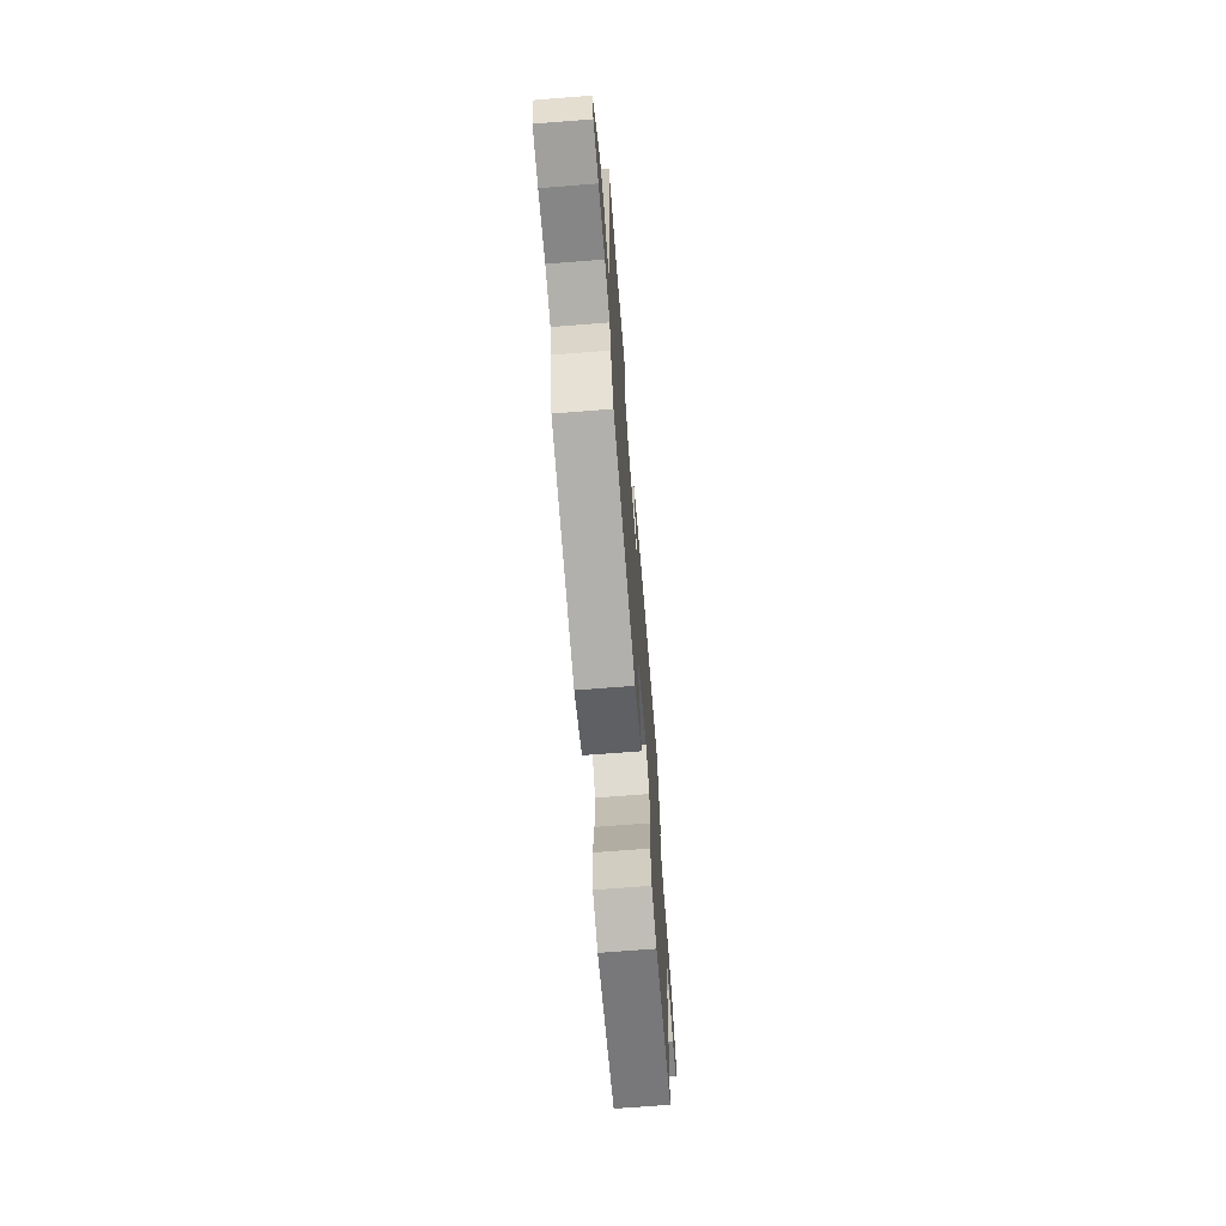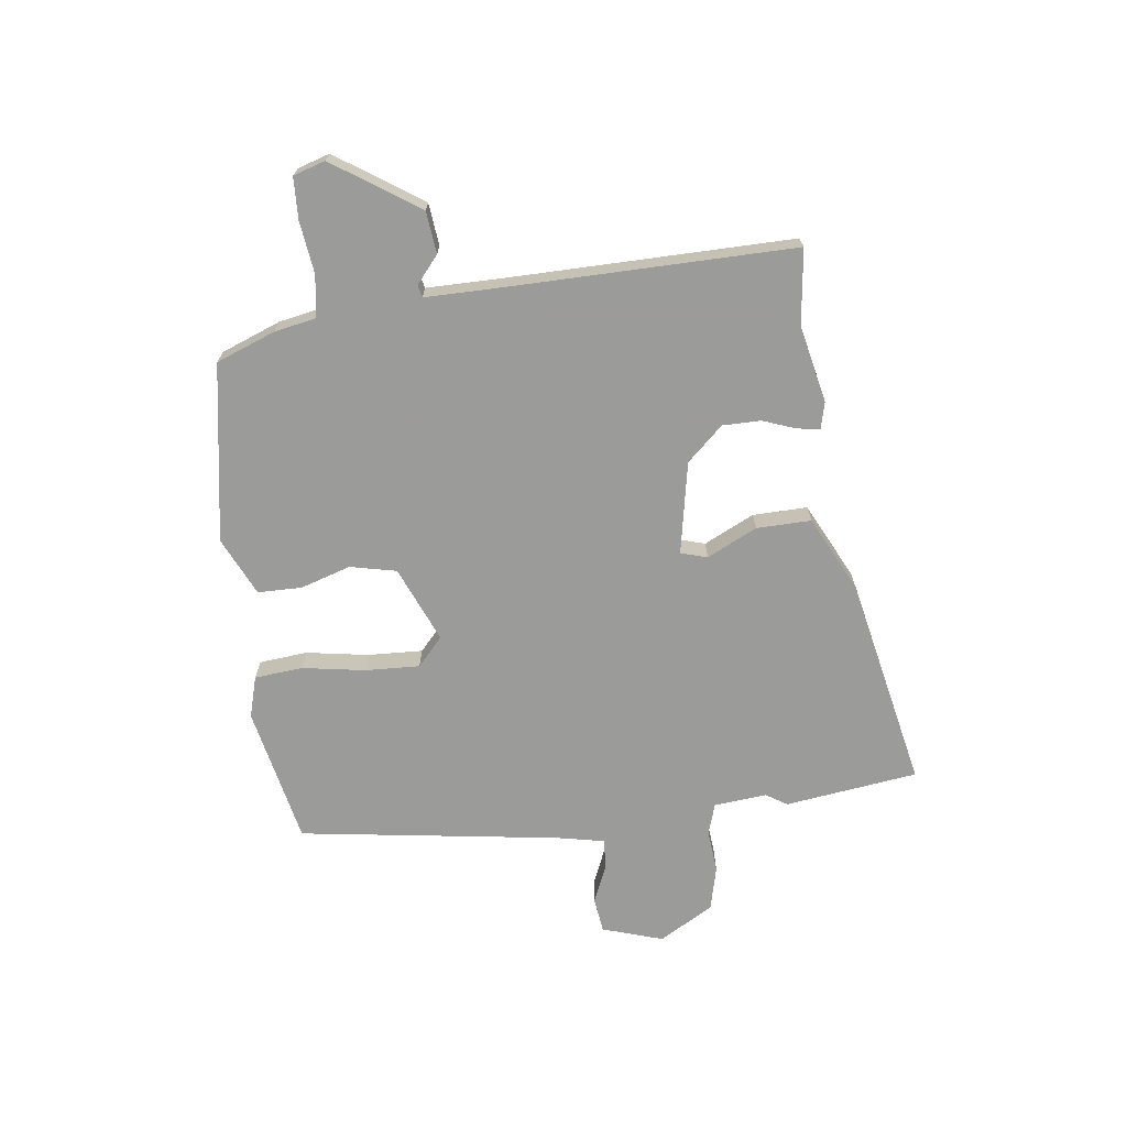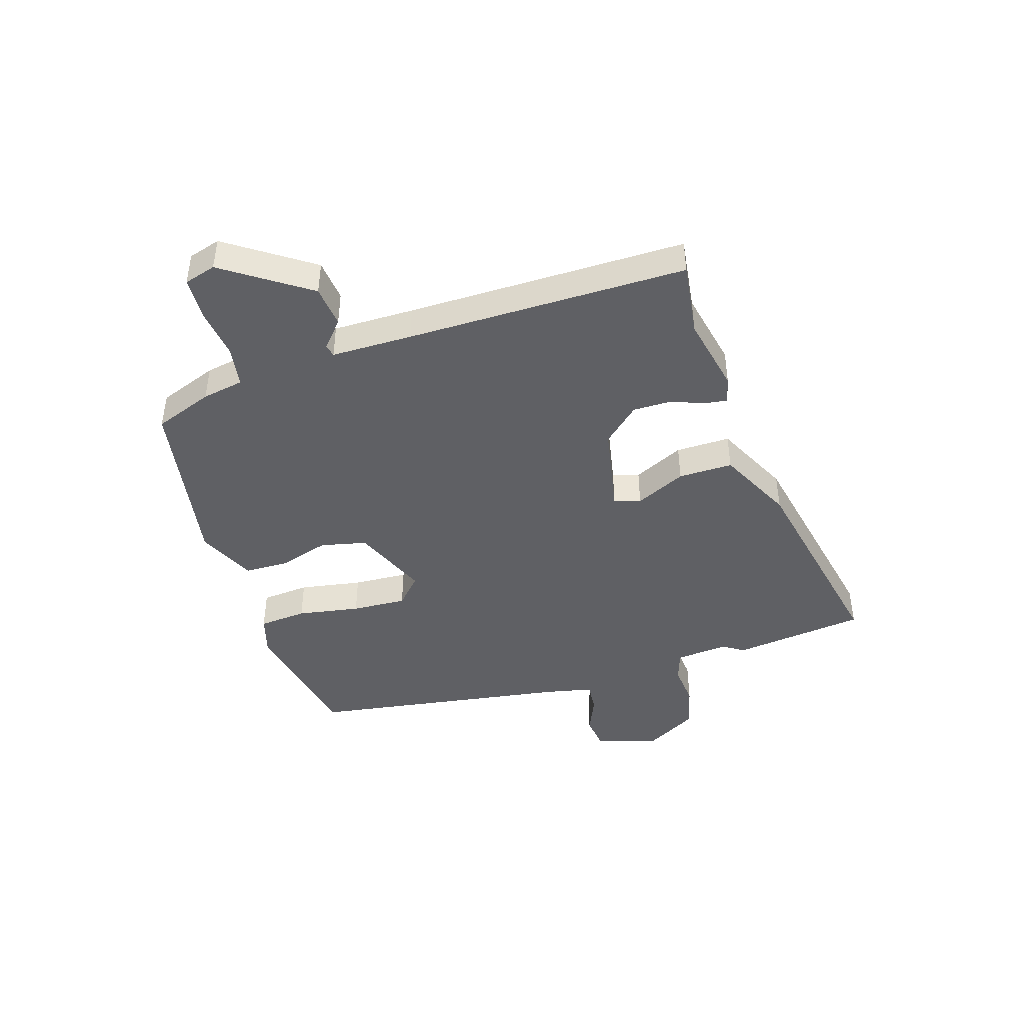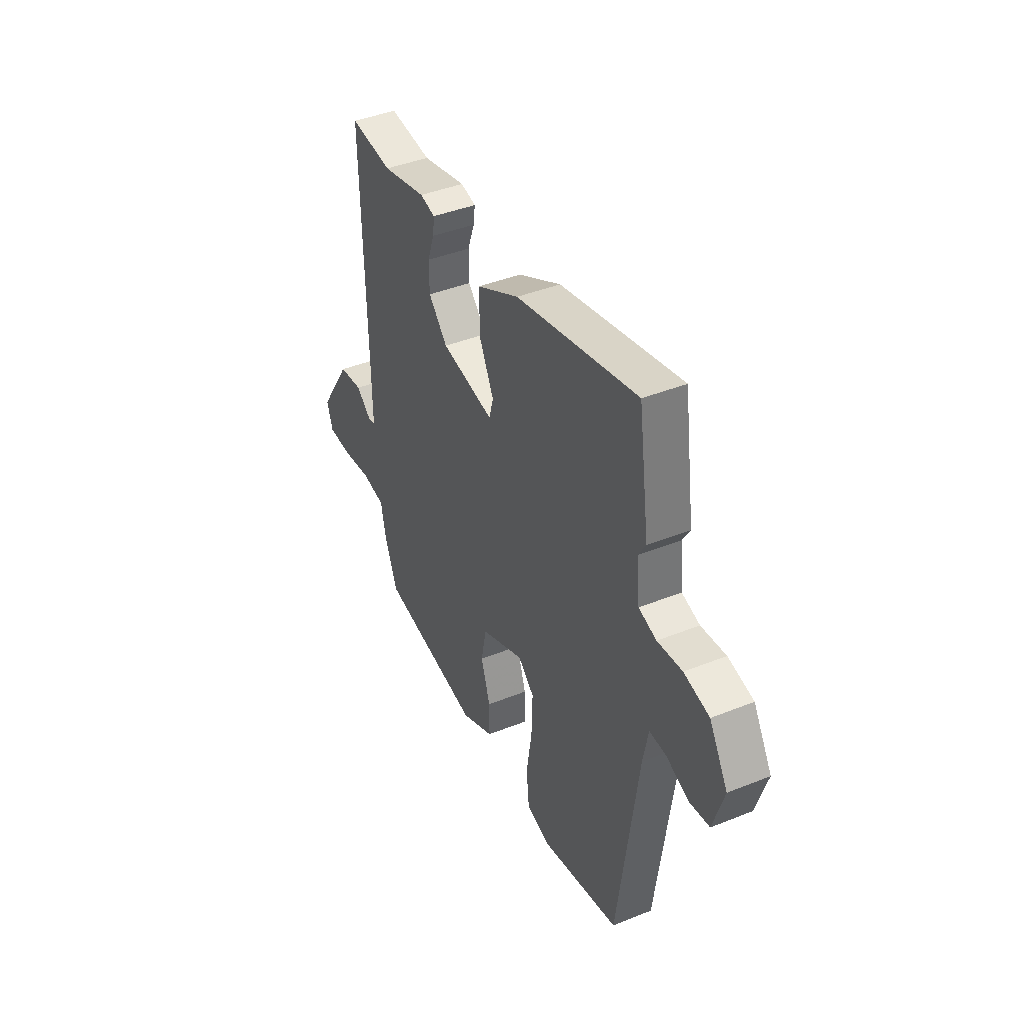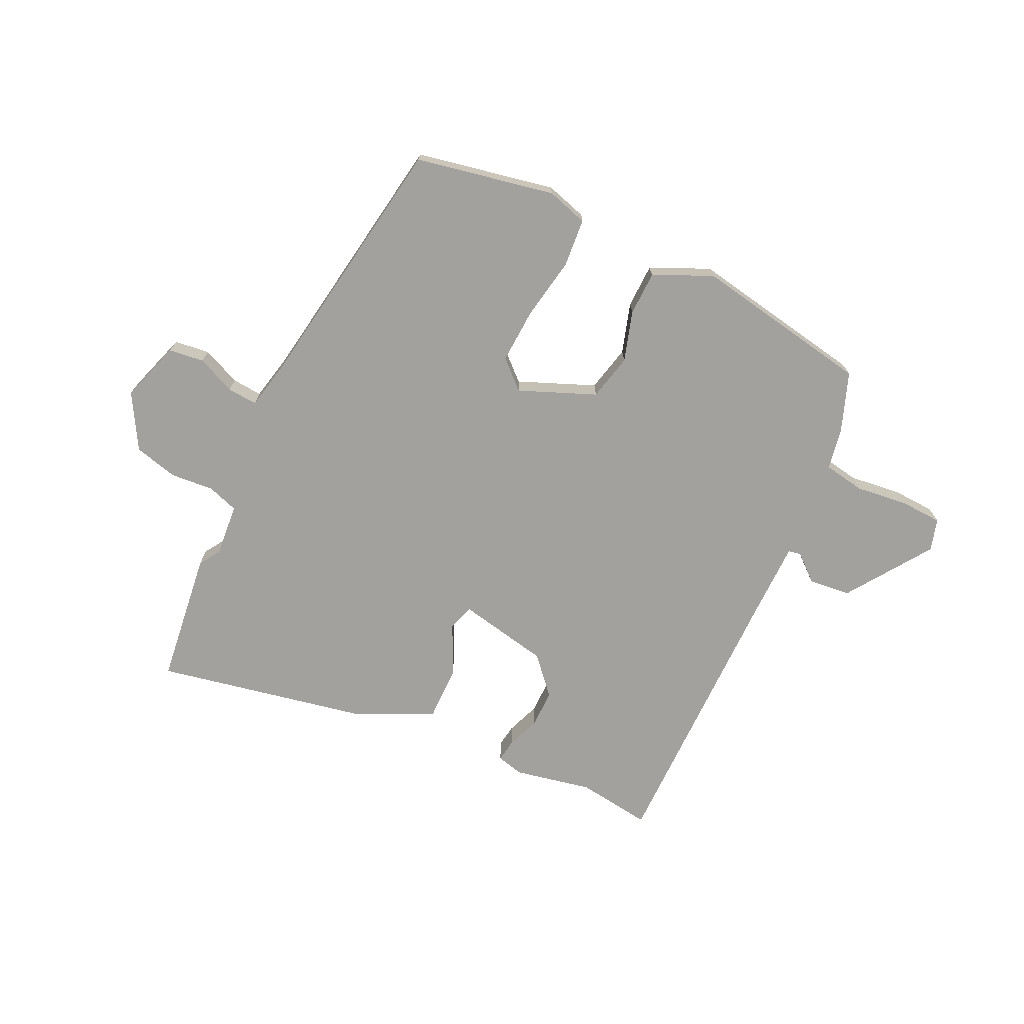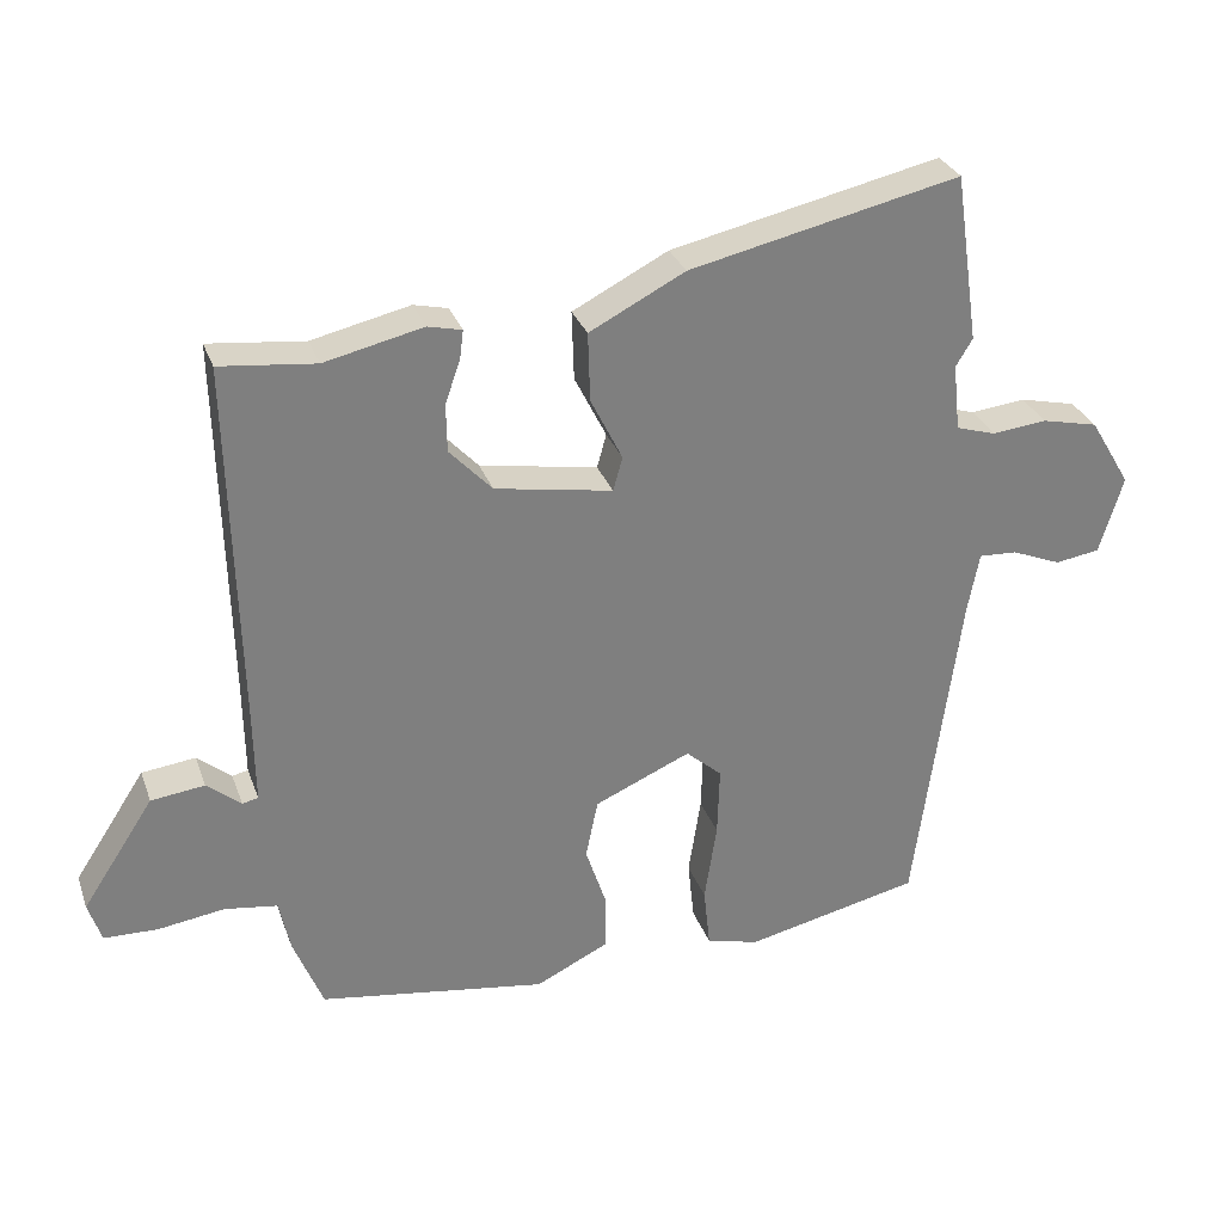
<metadata>
{"format":"obj","ext":"obj","renderer":"f3d","projection":"perspective","resolution":1024,"background":"white","views":[{"elev":-70.0,"azim":-85.5,"up":"+Z"},{"elev":-69.6,"azim":-83.5,"up":"+Y"},{"elev":-43.5,"azim":-73.7,"up":"+Y"},{"elev":41.8,"azim":64.2,"up":"+Z"},{"elev":-72.0,"azim":153.4,"up":"+Y"},{"elev":30.2,"azim":-17.9,"up":"+Z"}]}
</metadata>
<code>
v -0.419 0.07 -0.494
v -0.46 0.07 -0.391
v -0.475 0.07 -0.318
v -0.548 0.07 -0.307
v -0.64 0.07 -0.32
v -0.714 0.07 -0.318
v -0.732 0.07 -0.262
v -0.633 0.07 -0.111
v -0.559 0.07 -0.102
v -0.512 0.07 -0.141
v -0.49 0.07 -0.136
v -0.492 0.07 0.007
v -0.503 0.07 0.5
v -0.371 0.07 0.485
v -0.235 0.07 0.516
v -0.188 0.07 0.505
v -0.193 0.07 0.465
v -0.214 0.07 0.406
v -0.213 0.07 0.339
v -0.154 0.07 0.276
v 0.009 0.07 0.247
v 0.022 0.07 0.294
v -0.022 0.07 0.382
v -0.025 0.07 0.478
v 0.107 0.07 0.546
v 0.481 0.07 0.629
v 0.515 0.07 0.395
v 0.492 0.07 0.357
v 0.502 0.07 0.264
v 0.557 0.07 0.247
v 0.633 0.07 0.255
v 0.711 0.07 0.237
v 0.768 0.07 0.142
v 0.735 0.07 0.034
v 0.673 0.07 0.025
v 0.605 0.07 0.053
v 0.552 0.07 0.056
v 0.536 0.07 -0.027
v 0.474 0.07 -0.491
v 0.231 0.07 -0.545
v 0.158 0.07 -0.525
v 0.149 0.07 -0.44
v 0.166 0.07 -0.329
v 0.169 0.07 -0.232
v 0.119 0.07 -0.188
v -0.014 0.07 -0.246
v -0.031 0.07 -0.328
v -0.002 0.07 -0.416
v -0.002 0.07 -0.494
v -0.104 0.07 -0.543
v -0.419 0 -0.494
v -0.46 0 -0.391
v -0.475 0 -0.318
v -0.548 0 -0.307
v -0.64 0 -0.32
v -0.714 0 -0.318
v -0.732 0 -0.262
v -0.633 0 -0.111
v -0.559 0 -0.102
v -0.512 0 -0.141
v -0.49 0 -0.136
v -0.492 0 0.007
v -0.503 0 0.5
v -0.371 0 0.485
v -0.235 0 0.516
v -0.188 0 0.505
v -0.193 0 0.465
v -0.214 0 0.406
v -0.213 0 0.339
v -0.154 0 0.276
v 0.009 0 0.247
v 0.022 0 0.294
v -0.022 0 0.382
v -0.025 0 0.478
v 0.107 0 0.546
v 0.481 0 0.629
v 0.515 0 0.395
v 0.492 0 0.357
v 0.502 0 0.264
v 0.557 0 0.247
v 0.633 0 0.255
v 0.711 0 0.237
v 0.768 0 0.142
v 0.735 0 0.034
v 0.673 0 0.025
v 0.605 0 0.053
v 0.552 0 0.056
v 0.536 0 -0.027
v 0.474 0 -0.491
v 0.231 0 -0.545
v 0.158 0 -0.525
v 0.149 0 -0.44
v 0.166 0 -0.329
v 0.169 0 -0.232
v 0.119 0 -0.188
v -0.014 0 -0.246
v -0.031 0 -0.328
v -0.002 0 -0.416
v -0.002 0 -0.494
v -0.104 0 -0.543
f 1 2 3
f 50 1 3
f 49 50 3
f 48 49 3
f 47 48 3
f 46 47 3 4
f 45 46 4
f 41 42 43
f 40 41 43
f 39 40 43
f 38 39 43
f 37 38 43 44
f 34 35 36
f 33 34 36
f 32 33 36
f 31 32 36
f 30 31 36
f 29 30 36 37
f 26 27 28
f 25 26 28
f 24 25 28
f 23 24 28
f 22 23 28
f 21 22 28 29
f 16 17 18
f 15 16 18
f 14 15 18
f 14 18 19
f 13 14 19
f 12 13 19
f 11 12 19 20
f 8 9 10
f 7 8 10
f 6 7 10
f 5 6 10
f 4 5 10
f 45 4 10 11
f 37 44 45
f 29 37 45
f 21 29 45
f 11 20 21 45
f 53 52 51
f 53 51 100
f 53 100 99
f 53 99 98
f 53 98 97
f 54 53 97 96
f 54 96 95
f 93 92 91
f 93 91 90
f 93 90 89
f 93 89 88
f 94 93 88 87
f 86 85 84
f 86 84 83
f 86 83 82
f 86 82 81
f 86 81 80
f 87 86 80 79
f 78 77 76
f 78 76 75
f 78 75 74
f 78 74 73
f 78 73 72
f 79 78 72 71
f 68 67 66
f 68 66 65
f 68 65 64
f 69 68 64
f 69 64 63
f 69 63 62
f 70 69 62 61
f 60 59 58
f 60 58 57
f 60 57 56
f 60 56 55
f 60 55 54
f 61 60 54 95
f 95 94 87
f 95 87 79
f 95 79 71
f 95 71 70 61
f 1 51 52 2
f 2 52 53 3
f 3 53 54 4
f 4 54 55 5
f 5 55 56 6
f 6 56 57 7
f 7 57 58 8
f 8 58 59 9
f 9 59 60 10
f 10 60 61 11
f 11 61 62 12
f 12 62 63 13
f 13 63 64 14
f 14 64 65 15
f 15 65 66 16
f 16 66 67 17
f 17 67 68 18
f 18 68 69 19
f 19 69 70 20
f 20 70 71 21
f 21 71 72 22
f 22 72 73 23
f 23 73 74 24
f 24 74 75 25
f 25 75 76 26
f 26 76 77 27
f 27 77 78 28
f 28 78 79 29
f 29 79 80 30
f 30 80 81 31
f 31 81 82 32
f 32 82 83 33
f 33 83 84 34
f 34 84 85 35
f 35 85 86 36
f 36 86 87 37
f 37 87 88 38
f 38 88 89 39
f 39 89 90 40
f 40 90 91 41
f 41 91 92 42
f 42 92 93 43
f 43 93 94 44
f 44 94 95 45
f 45 95 96 46
f 46 96 97 47
f 47 97 98 48
f 48 98 99 49
f 49 99 100 50
f 50 100 51 1

</code>
